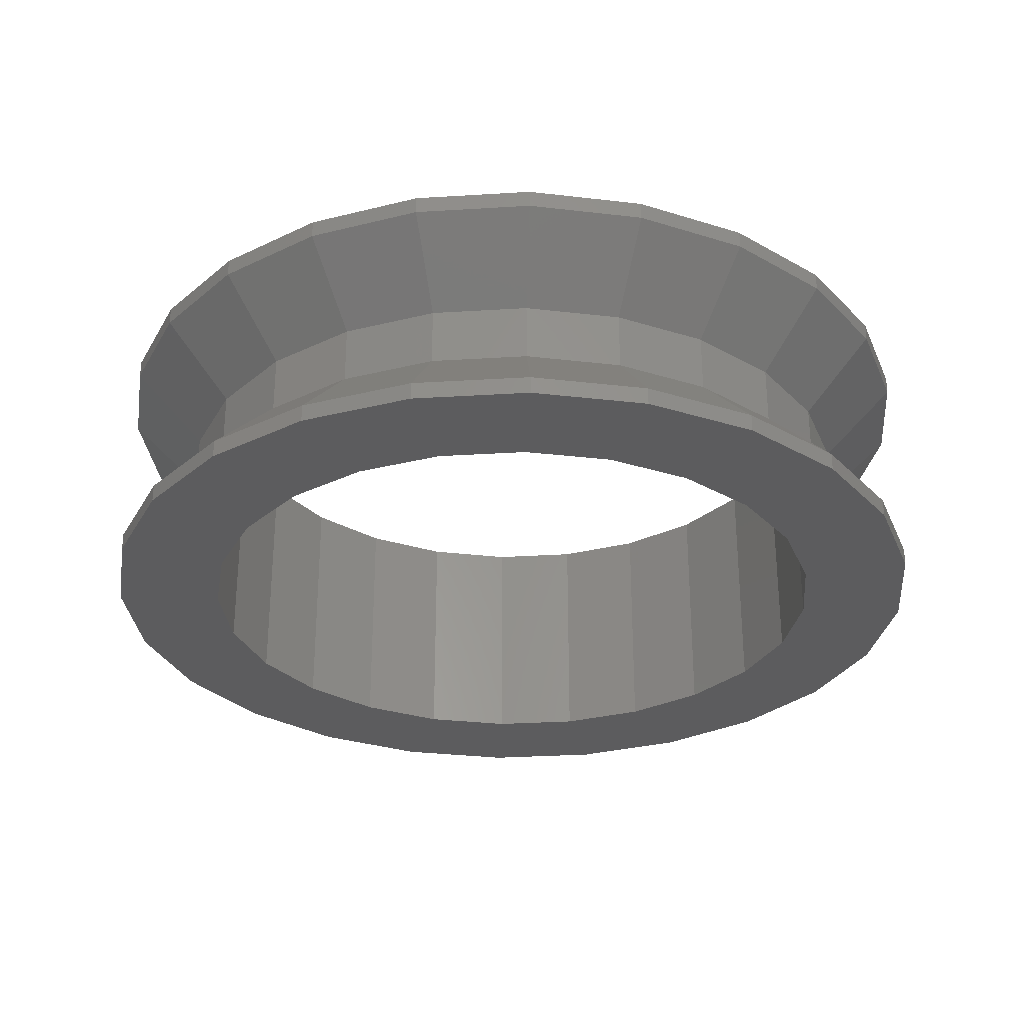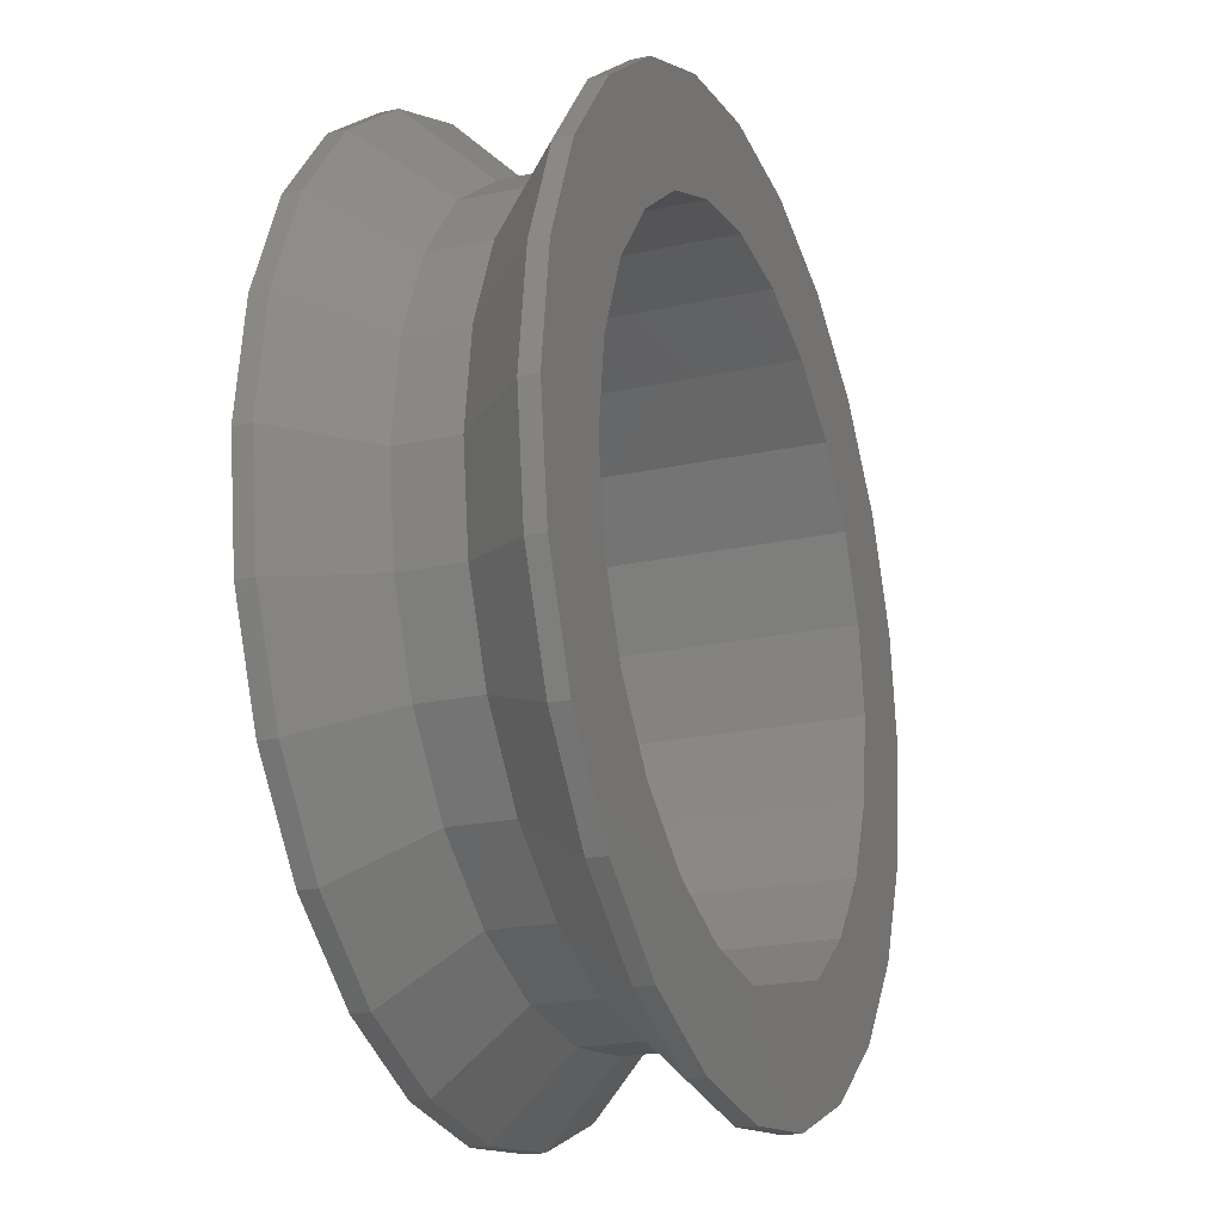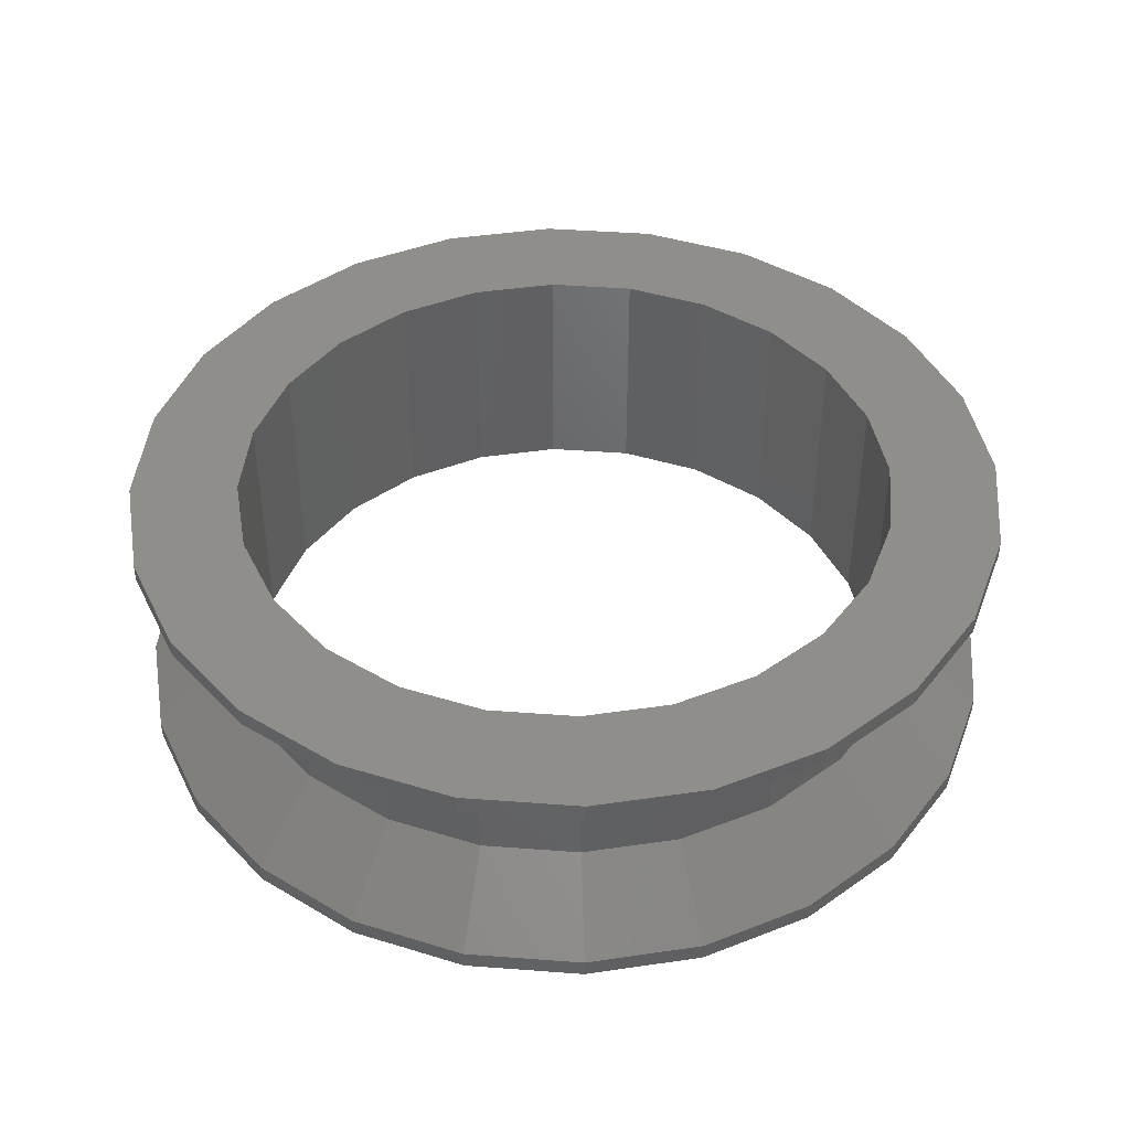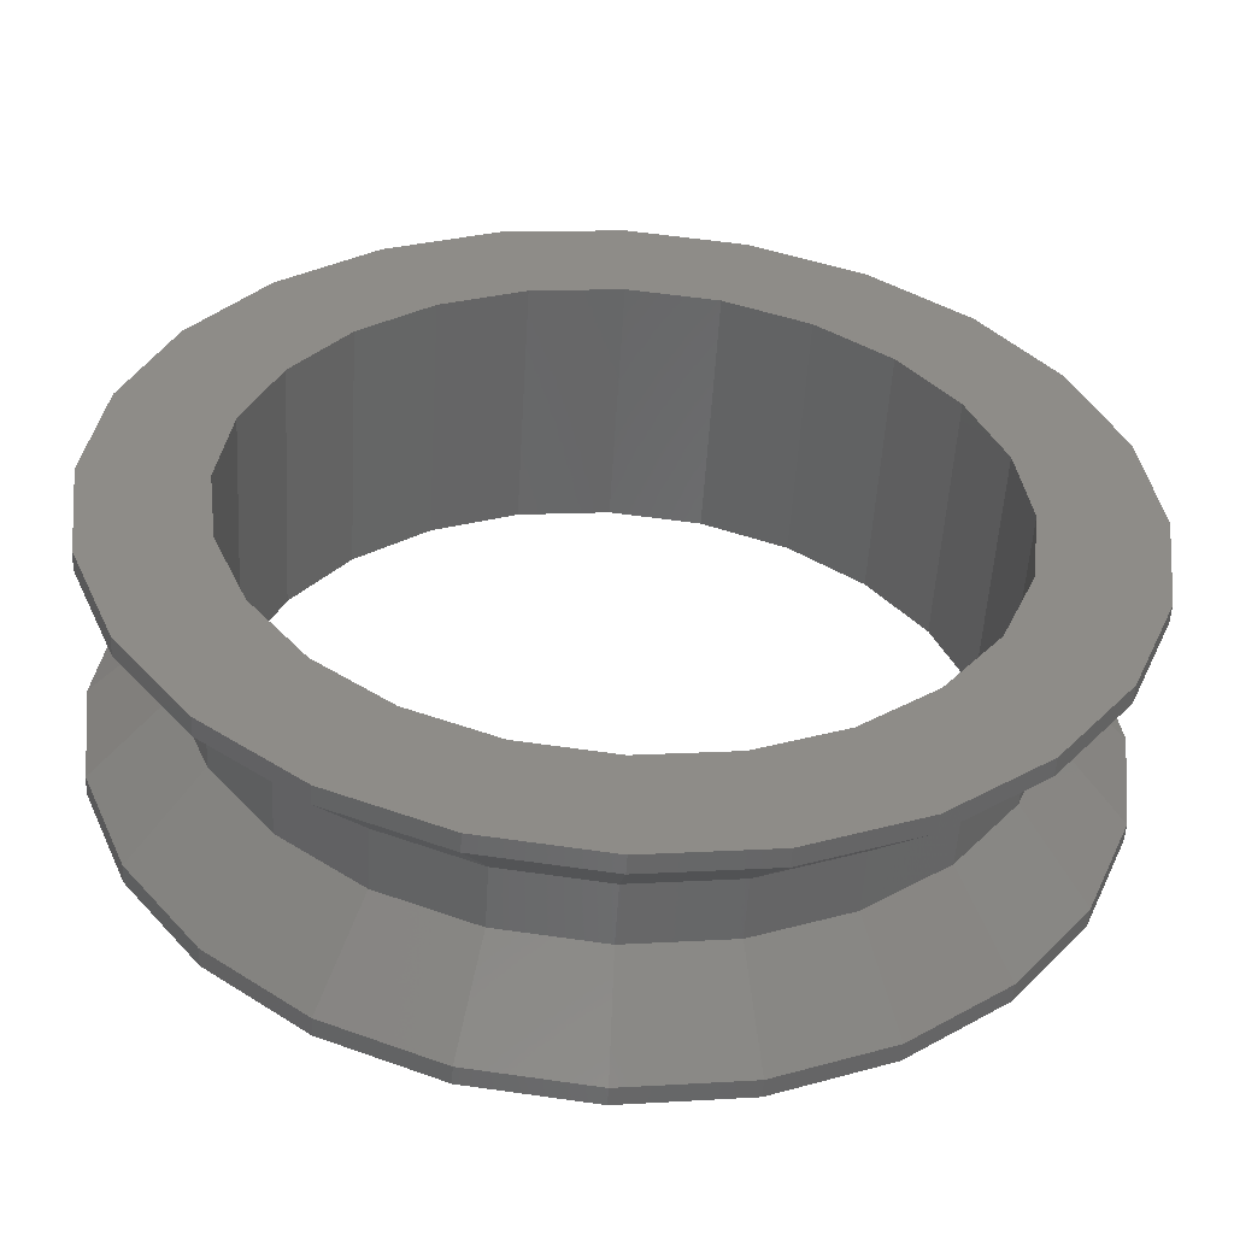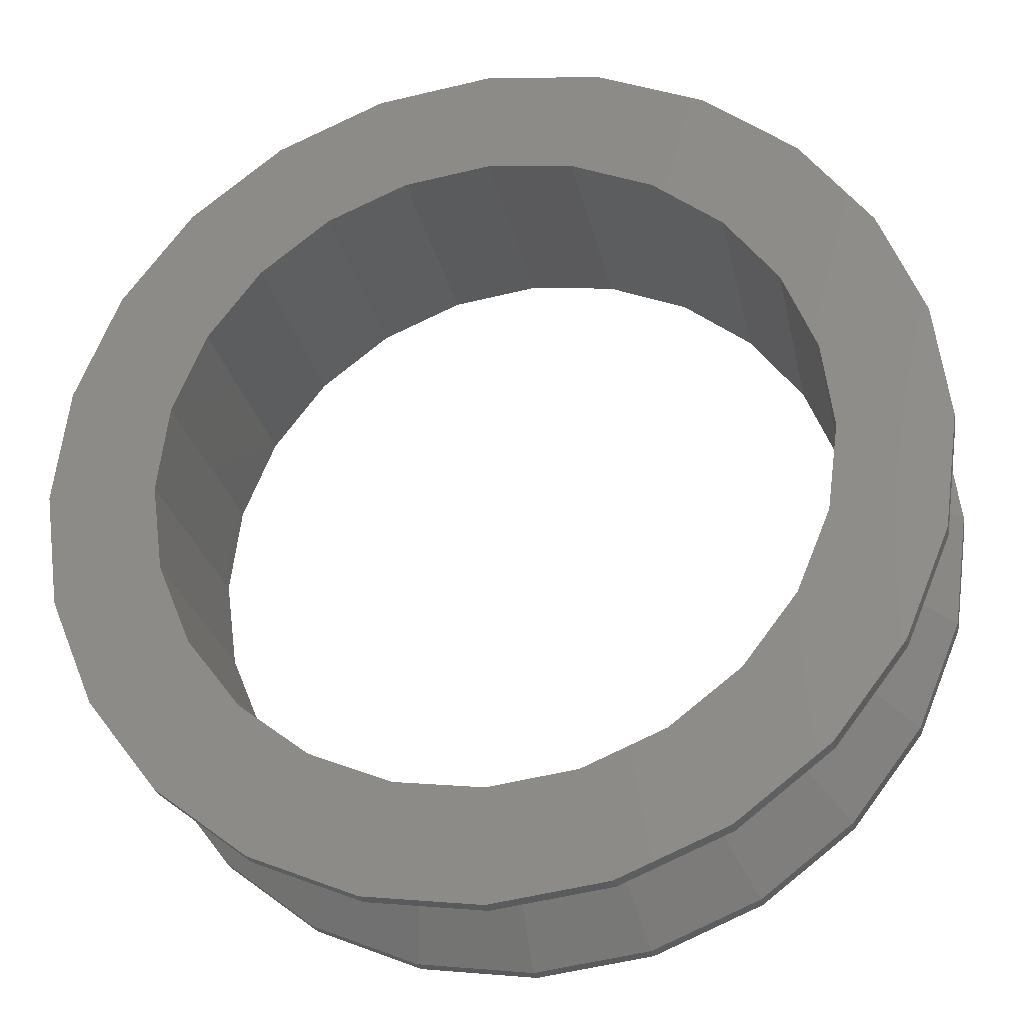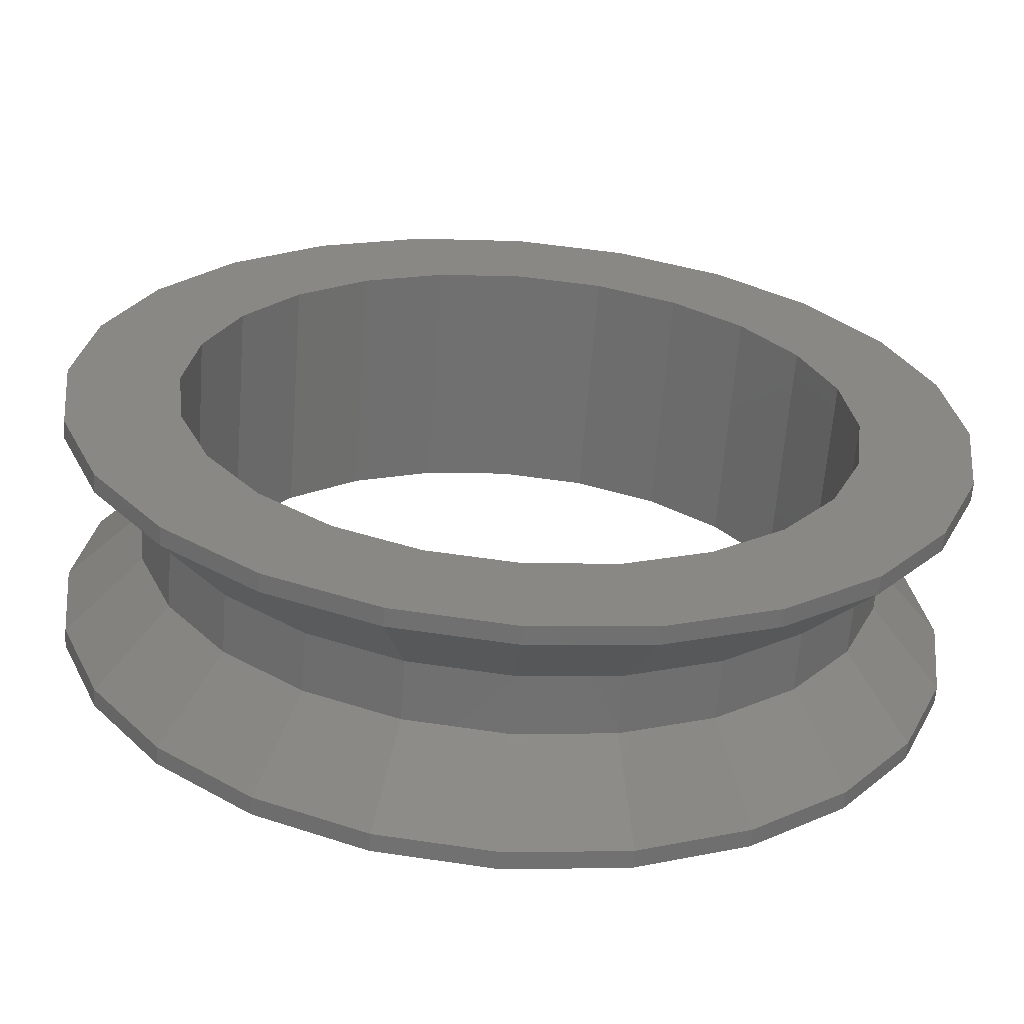
<metadata>
{"format":"stl","ext":"stl","renderer":"f3d","projection":"perspective","resolution":1024,"background":"white","views":[{"elev":-29.7,"azim":-137.3,"up":"+Z"},{"elev":-21.3,"azim":111.4,"up":"+Y"},{"elev":43.0,"azim":27.6,"up":"+Z"},{"elev":-53.9,"azim":-3.4,"up":"+Y"},{"elev":-26.1,"azim":11.5,"up":"+Y"},{"elev":-63.0,"azim":175.6,"up":"+Y"}]}
</metadata>
<code>
# stl→obj: 192 verts, 384 faces
v 21.67 263 0
v 24.4 261.9 8.2
v 24.4 261.9 -1.354e-13
v 21.67 263 8.2
v 7.922 245.8 3.1
v 8.141 241.5 0.6
v 5.757 244.6 0.6
v 9.908 243.2 3.1
v 4.258 248.2 4.512e-14
v 4.258 256 4.512e-14
v 3.747 252.1 -9.024e-14
v 5.757 259.6 4.512e-14
v 5.757 244.6 -4.512e-14
v 8.141 241.5 0
v 7.447 252.1 0
v 7.832 249.2 0
v 8.961 246.4 9.024e-14
v 11.25 239.1 -9.024e-14
v 10.76 244.1 0
v 13.1 242.3 0
v 14.87 237.6 4.512e-14
v 15.82 241.2 4.512e-14
v 18.75 237.1 0
v 18.75 240.8 -4.512e-14
v 22.63 237.6 0
v 21.67 241.2 0
v 24.4 242.3 -1.354e-13
v 26.25 239.1 9.024e-14
v 26.74 244.1 4.512e-14
v 29.35 241.5 0
v 28.53 246.4 9.024e-14
v 29.66 249.2 -9.024e-14
v 31.74 244.6 4.512e-14
v 30.05 252.1 0
v 8.141 262.7 -4.512e-14
v 7.832 255 -4.512e-14
v 8.961 257.7 9.024e-14
v 11.25 265.1 0
v 10.76 260.1 -9.024e-14
v 13.1 261.9 -4.512e-14
v 14.87 266.6 4.512e-14
v 15.82 263 0
v 18.75 267.1 -4.512e-14
v 18.75 263.4 -1.354e-13
v 22.63 266.6 -9.024e-14
v 26.25 265.1 4.512e-14
v 26.74 260.1 4.512e-14
v 29.35 262.7 9.024e-14
v 28.53 257.7 0
v 29.66 255 4.512e-14
v 31.74 259.6 0
v 33.24 248.2 9.024e-14
v 33.24 256 0
v 33.75 252.1 4.512e-14
v 26.74 260.1 8.2
v 28.53 257.7 8.2
v 29.66 255 8.2
v 30.05 252.1 8.2
v 29.66 249.2 8.2
v 28.53 246.4 8.2
v 26.74 244.1 8.2
v 24.4 242.3 8.2
v 21.67 241.2 8.2
v 18.75 240.8 8.2
v 15.82 241.2 8.2
v 13.1 242.3 8.2
v 29.35 241.5 0.6
v 26.25 239.1 0.6
v 31.74 244.6 0.6
v 33.24 248.2 0.6
v 33.75 252.1 0.6
v 33.24 256 0.6
v 31.74 259.6 0.6
v 29.35 262.7 0.6
v 26.25 265.1 0.6
v 22.63 266.6 0.6
v 18.75 267.1 0.6
v 14.87 266.6 0.6
v 11.25 265.1 0.6
v 8.141 262.7 0.6
v 5.757 259.6 0.6
v 4.258 256 0.6
v 3.747 252.1 0.6
v 4.258 248.2 0.6
v 10.76 244.1 8.2
v 8.961 246.4 8.2
v 7.832 249.2 8.2
v 7.447 252.1 8.2
v 7.832 255 8.2
v 8.961 257.7 8.2
v 10.76 260.1 8.2
v 13.1 261.9 8.2
v 15.82 263 8.2
v 18.75 263.4 8.2
v 11.25 239.1 0.6
v 14.87 237.6 0.6
v 18.75 237.1 0.6
v 22.63 237.6 0.6
v 6.673 248.8 3.1
v 6.247 252.1 3.1
v 6.673 255.3 3.1
v 7.922 258.3 3.1
v 9.908 260.9 3.1
v 12.5 262.9 3.1
v 15.51 264.2 3.1
v 30.82 248.8 3.1
v 31.25 252.1 3.1
v 18.75 264.6 3.1
v 18.75 239.6 3.1
v 15.51 240 3.1
v 21.98 264.2 3.1
v 29.57 245.8 3.1
v 27.59 243.2 3.1
v 25 262.9 3.1
v 30.82 255.3 3.1
v 29.57 258.3 3.1
v 27.59 260.9 3.1
v 12.5 241.3 3.1
v 25 241.3 3.1
v 21.98 240 3.1
v 7.922 258.3 5.1
v 8.141 262.7 7.6
v 5.757 259.6 7.6
v 9.908 260.9 5.1
v 4.258 248.2 7.6
v 5.757 244.6 8.2
v 5.757 244.6 7.6
v 4.258 248.2 8.2
v 6.673 248.8 5.1
v 3.747 252.1 7.6
v 6.247 252.1 5.1
v 6.673 255.3 5.1
v 4.258 256 7.6
v 8.141 241.5 8.2
v 8.141 241.5 7.6
v 11.25 265.1 7.6
v 12.5 262.9 5.1
v 14.87 266.6 7.6
v 15.51 264.2 5.1
v 33.75 252.1 7.6
v 30.82 248.8 5.1
v 33.24 248.2 7.6
v 31.25 252.1 5.1
v 18.75 264.6 5.1
v 18.75 267.1 7.6
v 14.87 237.6 7.6
v 18.75 239.6 5.1
v 15.51 240 5.1
v 18.75 237.1 7.6
v 22.63 266.6 7.6
v 21.98 264.2 5.1
v 29.35 241.5 7.6
v 29.57 245.8 5.1
v 27.59 243.2 5.1
v 31.74 244.6 7.6
v 25 262.9 5.1
v 26.25 265.1 7.6
v 33.24 256 7.6
v 30.82 255.3 5.1
v 31.74 259.6 7.6
v 29.57 258.3 5.1
v 27.59 260.9 5.1
v 29.35 262.7 7.6
v 11.25 239.1 7.6
v 9.908 243.2 5.1
v 12.5 241.3 5.1
v 22.63 237.6 7.6
v 25 241.3 5.1
v 21.98 240 5.1
v 26.25 239.1 7.6
v 8.141 262.7 8.2
v 5.757 259.6 8.2
v 11.25 265.1 8.2
v 14.87 266.6 8.2
v 18.75 267.1 8.2
v 22.63 266.6 8.2
v 26.25 265.1 8.2
v 29.35 262.7 8.2
v 31.74 259.6 8.2
v 31.74 244.6 8.2
v 33.24 248.2 8.2
v 33.24 256 8.2
v 33.75 252.1 8.2
v 4.258 256 8.2
v 3.747 252.1 8.2
v 11.25 239.1 8.2
v 14.87 237.6 8.2
v 18.75 237.1 8.2
v 22.63 237.6 8.2
v 26.25 239.1 8.2
v 29.35 241.5 8.2
v 7.922 245.8 5.1
f 1 2 3
f 2 1 4
f 5 6 7
f 6 5 8
f 9 10 11
f 10 9 12
f 12 9 13
f 12 13 14
f 12 14 15
f 15 14 16
f 16 14 17
f 17 14 18
f 17 18 19
f 19 18 20
f 20 18 21
f 20 21 22
f 22 21 23
f 22 23 24
f 24 23 25
f 24 25 26
f 26 25 27
f 27 25 28
f 27 28 29
f 29 28 30
f 29 30 31
f 31 30 32
f 32 30 33
f 32 33 34
f 15 35 12
f 35 15 36
f 35 36 37
f 35 37 38
f 38 37 39
f 38 39 40
f 38 40 41
f 41 40 42
f 41 42 43
f 43 42 44
f 43 44 1
f 43 1 45
f 45 1 3
f 45 3 46
f 46 3 47
f 46 47 48
f 48 47 49
f 48 49 50
f 48 50 51
f 51 50 34
f 51 34 33
f 51 33 52
f 51 52 53
f 53 52 54
f 2 47 3
f 47 2 55
f 49 55 56
f 55 49 47
f 49 57 50
f 57 49 56
f 34 57 58
f 57 34 50
f 34 59 32
f 59 34 58
f 32 60 31
f 60 32 59
f 29 60 61
f 60 29 31
f 29 62 27
f 62 29 61
f 62 26 27
f 26 62 63
f 26 64 24
f 64 26 63
f 64 22 24
f 22 64 65
f 22 66 20
f 66 22 65
f 28 67 30
f 67 28 68
f 67 33 30
f 33 67 69
f 70 33 69
f 33 70 52
f 70 54 52
f 54 70 71
f 71 53 54
f 53 71 72
f 73 53 72
f 53 73 51
f 73 48 51
f 48 73 74
f 48 75 46
f 75 48 74
f 46 76 45
f 76 46 75
f 76 43 45
f 43 76 77
f 77 41 43
f 41 77 78
f 41 79 38
f 79 41 78
f 38 80 35
f 80 38 79
f 35 81 12
f 81 35 80
f 12 82 10
f 82 12 81
f 11 82 83
f 82 11 10
f 11 84 9
f 84 11 83
f 66 19 20
f 19 66 85
f 86 19 85
f 19 86 17
f 87 17 86
f 17 87 16
f 87 15 16
f 15 87 88
f 89 15 88
f 15 89 36
f 90 36 89
f 36 90 37
f 90 39 37
f 39 90 91
f 91 40 39
f 40 91 92
f 92 42 40
f 42 92 93
f 42 94 44
f 94 42 93
f 94 1 44
f 1 94 4
f 13 84 7
f 84 13 9
f 14 7 6
f 7 14 13
f 14 95 18
f 95 14 6
f 95 21 18
f 21 95 96
f 21 97 23
f 97 21 96
f 97 25 23
f 25 97 98
f 98 28 25
f 28 98 68
f 99 7 84
f 7 99 5
f 83 99 84
f 99 83 100
f 82 100 83
f 100 82 101
f 81 101 82
f 101 81 102
f 80 102 81
f 102 80 103
f 79 103 80
f 103 79 104
f 78 104 79
f 104 78 105
f 106 71 70
f 71 106 107
f 108 78 77
f 78 108 105
f 96 109 97
f 109 96 110
f 111 77 76
f 77 111 108
f 112 67 113
f 67 112 69
f 76 114 111
f 114 76 75
f 115 71 107
f 71 115 72
f 73 115 116
f 115 73 72
f 75 117 114
f 117 75 74
f 8 95 6
f 95 8 118
f 74 116 117
f 116 74 73
f 119 98 120
f 98 119 68
f 106 69 112
f 69 106 70
f 113 68 119
f 68 113 67
f 109 98 97
f 98 109 120
f 118 96 95
f 96 118 110
f 121 122 123
f 122 121 124
f 125 126 127
f 126 125 128
f 129 130 125
f 130 129 131
f 132 123 133
f 123 132 121
f 132 130 131
f 130 132 133
f 127 134 135
f 134 127 126
f 124 136 122
f 136 124 137
f 137 138 136
f 138 137 139
f 140 141 142
f 141 140 143
f 144 138 139
f 138 144 145
f 146 147 148
f 147 146 149
f 150 144 151
f 144 150 145
f 152 153 154
f 153 152 155
f 156 150 151
f 150 156 157
f 158 143 140
f 143 158 159
f 159 160 161
f 160 159 158
f 162 157 156
f 157 162 163
f 164 165 135
f 165 164 166
f 161 163 162
f 163 161 160
f 167 168 169
f 168 167 170
f 155 141 153
f 141 155 142
f 170 154 168
f 154 170 152
f 149 169 147
f 169 149 167
f 146 166 164
f 166 146 148
f 171 88 172
f 88 171 89
f 89 171 90
f 90 171 173
f 90 173 91
f 91 173 92
f 92 173 174
f 92 174 93
f 93 174 175
f 93 175 94
f 94 175 176
f 94 176 4
f 4 176 2
f 2 176 177
f 2 177 55
f 55 177 178
f 55 178 56
f 56 178 57
f 57 178 179
f 57 179 58
f 58 179 180
f 180 179 181
f 181 179 182
f 181 182 183
f 184 128 185
f 128 184 126
f 126 184 172
f 126 172 134
f 134 172 88
f 134 88 87
f 134 87 86
f 134 86 186
f 186 86 85
f 186 85 66
f 186 66 187
f 187 66 65
f 187 65 188
f 188 65 64
f 188 64 63
f 188 63 189
f 189 63 62
f 189 62 190
f 190 62 61
f 190 61 191
f 191 61 60
f 191 60 59
f 191 59 180
f 180 59 58
f 135 192 127
f 192 135 165
f 170 191 152
f 191 170 190
f 180 152 191
f 152 180 155
f 181 155 180
f 155 181 142
f 181 140 142
f 140 181 183
f 183 158 140
f 158 183 182
f 182 160 158
f 160 182 179
f 178 160 179
f 160 178 163
f 178 157 163
f 157 178 177
f 173 122 136
f 122 173 171
f 138 173 136
f 173 138 174
f 157 176 150
f 176 157 177
f 133 172 184
f 172 133 123
f 123 171 172
f 171 123 122
f 130 184 185
f 184 130 133
f 130 128 125
f 128 130 185
f 176 145 150
f 145 176 175
f 175 138 145
f 138 175 174
f 134 164 135
f 164 134 186
f 186 146 164
f 146 186 187
f 146 188 149
f 188 146 187
f 188 167 149
f 167 188 189
f 167 190 170
f 190 167 189
f 127 129 125
f 129 127 192
f 148 109 110
f 109 148 147
f 147 120 109
f 120 147 169
f 120 168 119
f 168 120 169
f 168 113 119
f 113 168 154
f 153 113 154
f 113 153 112
f 141 112 153
f 112 141 106
f 102 124 121
f 124 102 103
f 104 124 103
f 124 104 137
f 139 104 105
f 104 139 137
f 108 139 105
f 139 108 144
f 143 106 141
f 106 143 107
f 143 115 107
f 115 143 159
f 101 121 132
f 121 101 102
f 100 132 131
f 132 100 101
f 100 129 99
f 129 100 131
f 99 192 5
f 192 99 129
f 8 192 165
f 192 8 5
f 118 148 110
f 148 118 166
f 8 166 118
f 166 8 165
f 161 115 159
f 115 161 116
f 161 117 116
f 117 161 162
f 117 156 114
f 156 117 162
f 156 111 114
f 111 156 151
f 111 144 108
f 144 111 151

</code>
